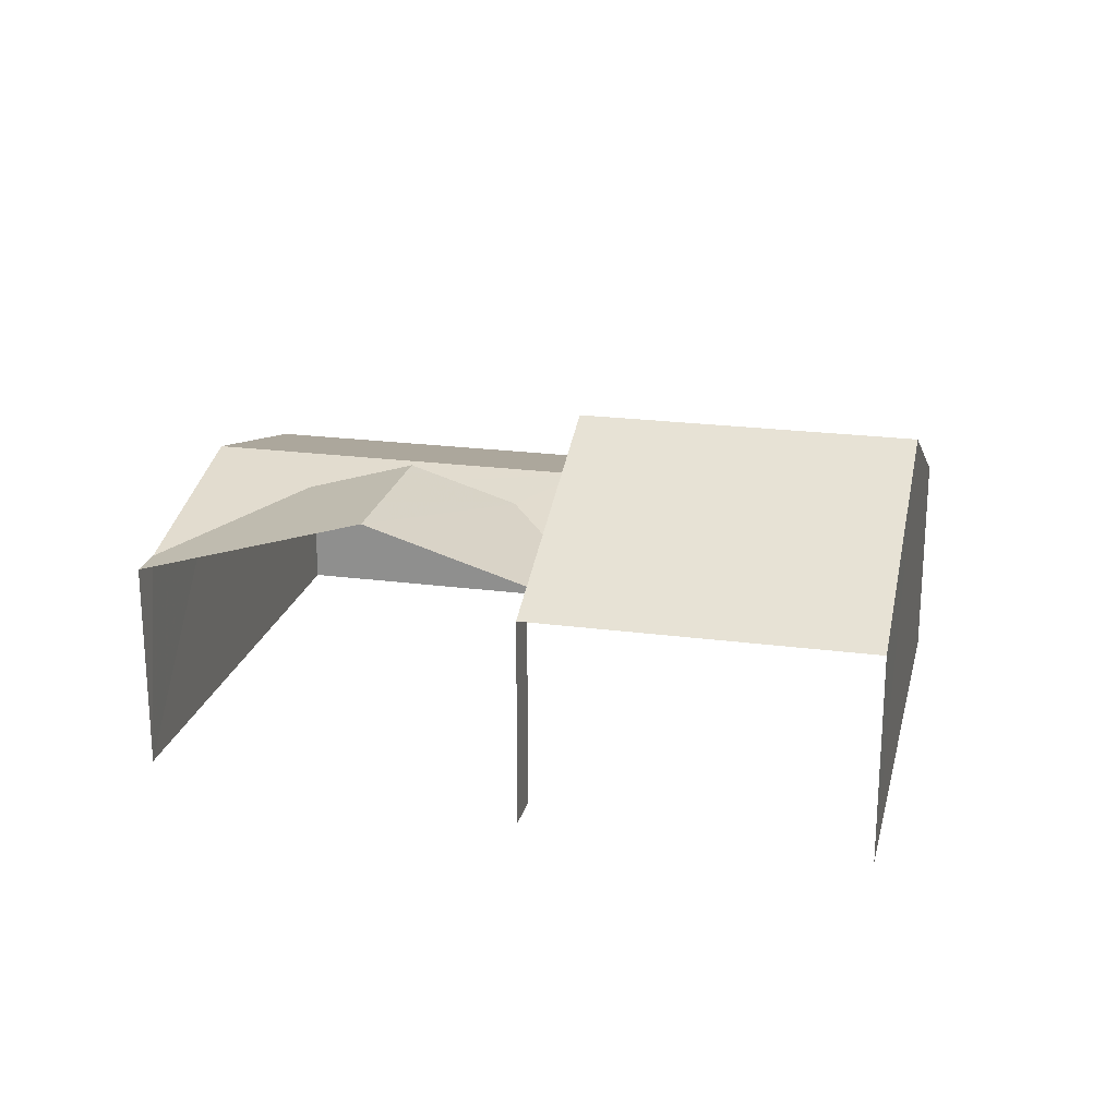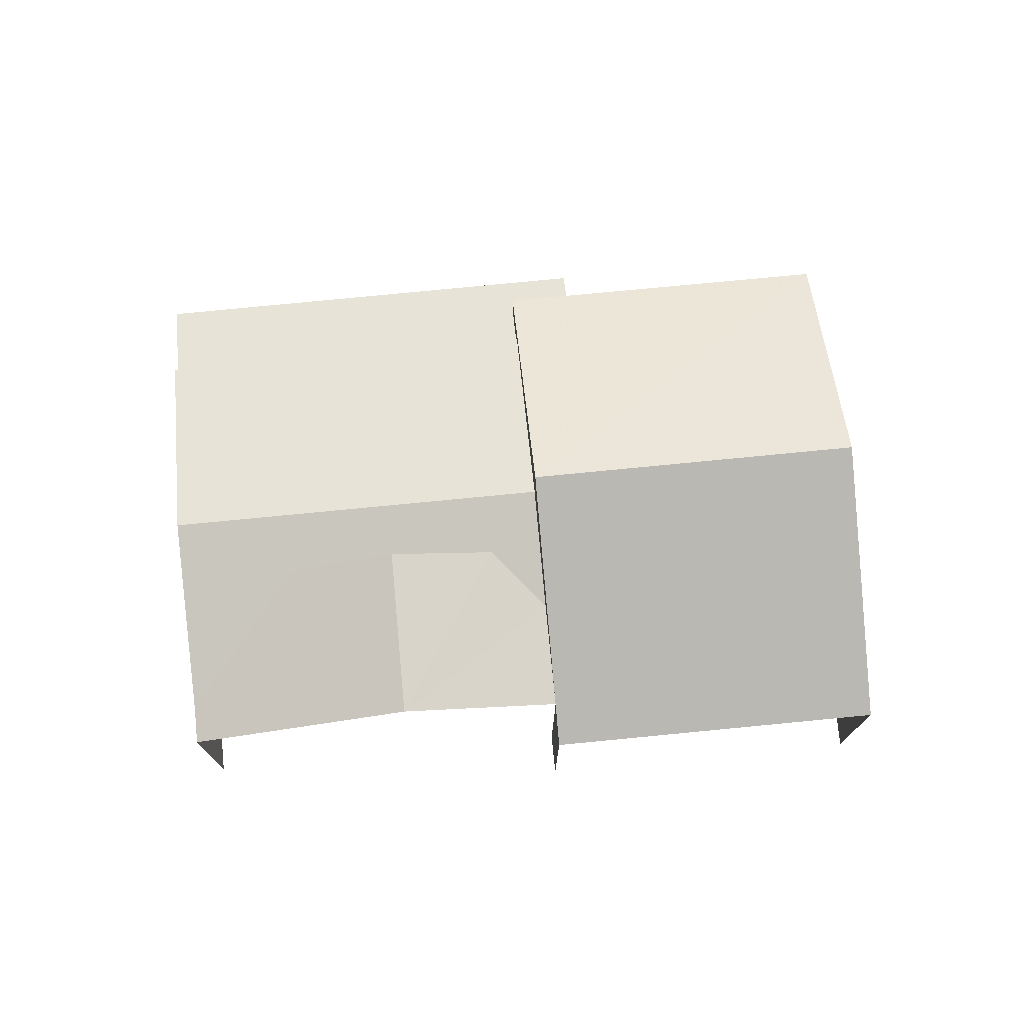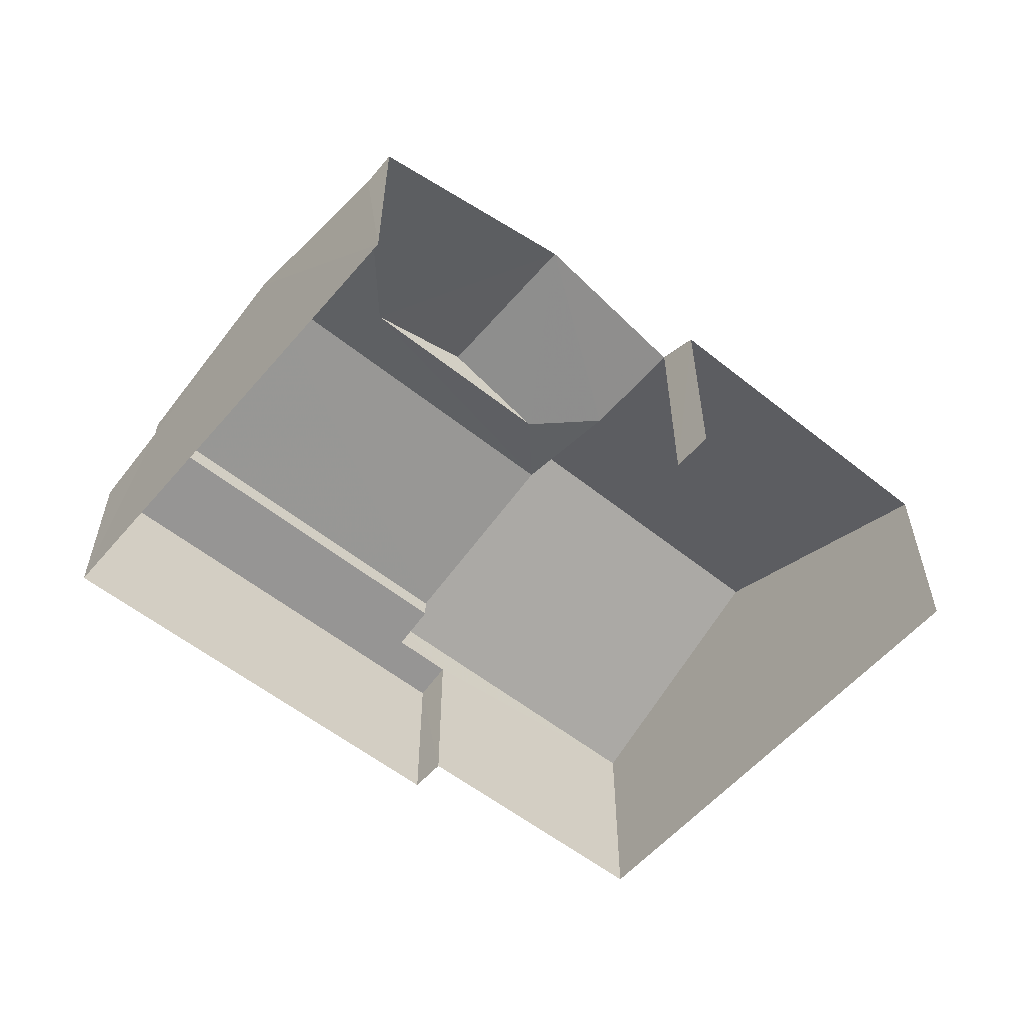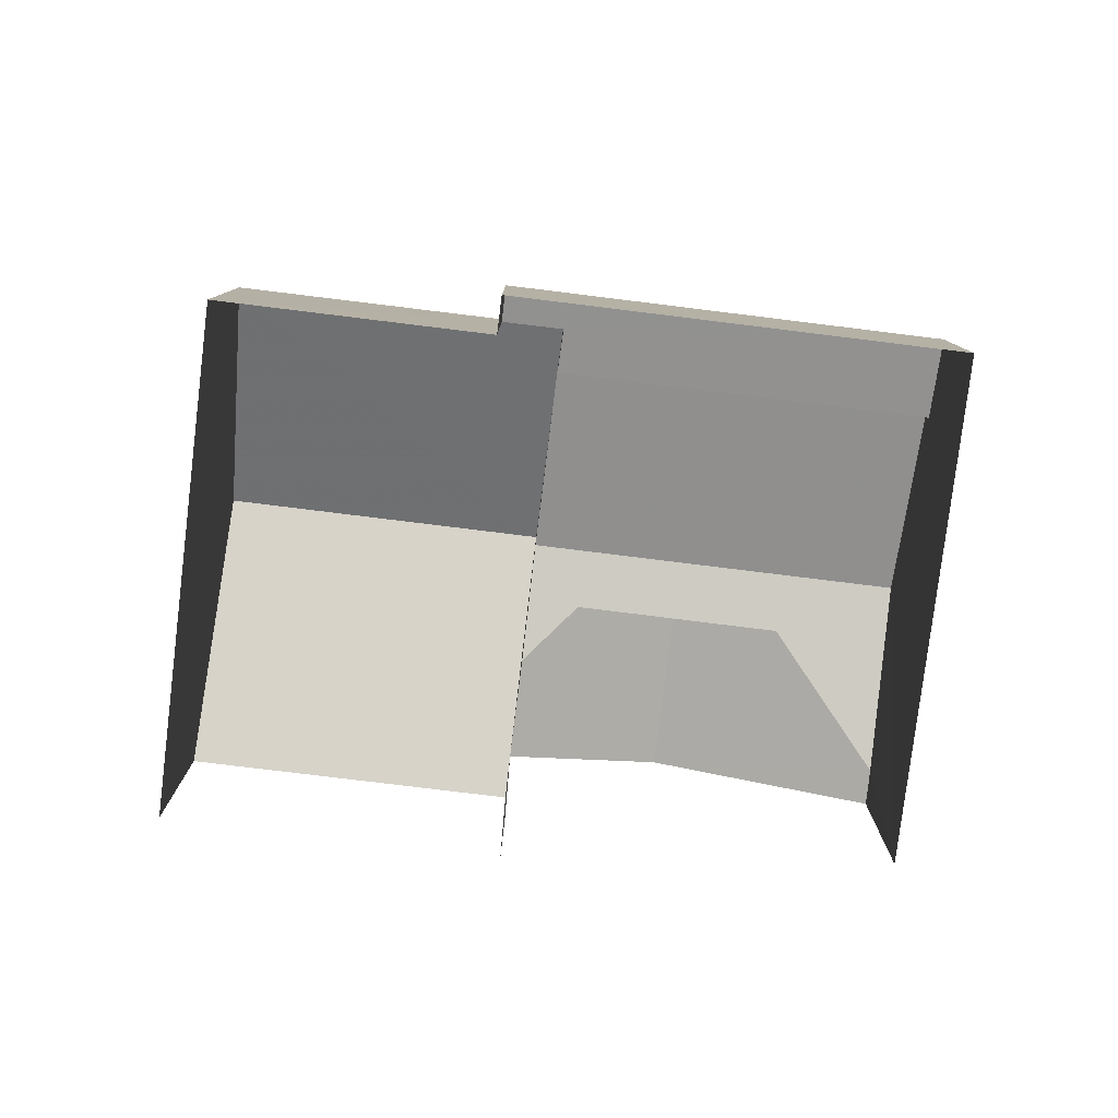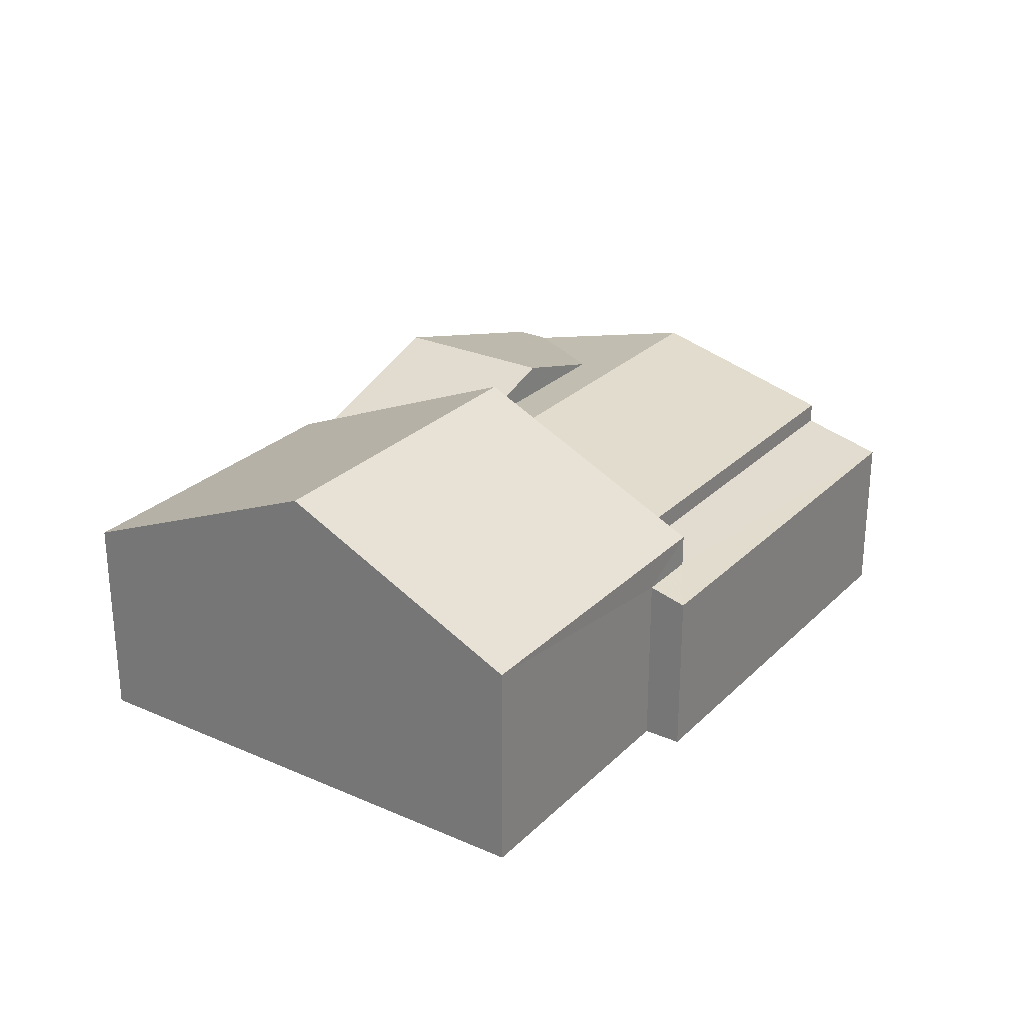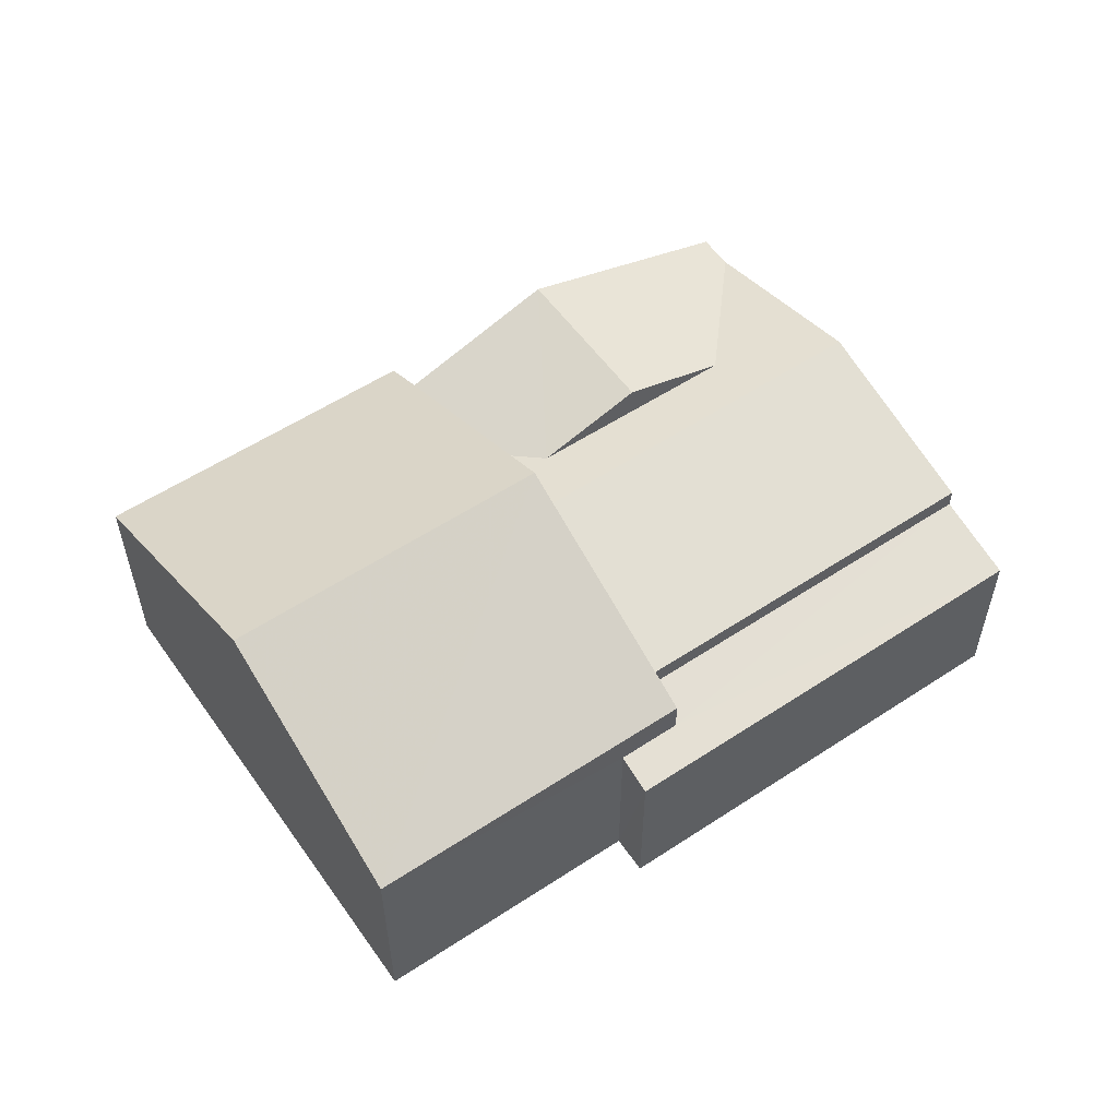
<metadata>
{"format":"obj","ext":"obj","renderer":"f3d","projection":"perspective","resolution":1024,"background":"white","views":[{"elev":21.8,"azim":36.2,"up":"+Z"},{"elev":74.9,"azim":17.5,"up":"+Z"},{"elev":-56.6,"azim":-16.8,"up":"+Z"},{"elev":-79.8,"azim":-163.9,"up":"+Z"},{"elev":26.8,"azim":147.5,"up":"+Z"},{"elev":55.7,"azim":168.4,"up":"+Z"}]}
</metadata>
<code>
v -2.202e+05 -1.239e+05 38.09
v -2.202e+05 -1.239e+05 38.09
v -2.201e+05 -1.239e+05 38.09
v -2.202e+05 -1.239e+05 38.09
v -2.202e+05 -1.239e+05 38.09
v -2.202e+05 -1.239e+05 38.09
v -2.202e+05 -1.239e+05 38.09
v -2.202e+05 -1.239e+05 38.09
v -2.202e+05 -1.239e+05 42.62
v -2.202e+05 -1.239e+05 42.62
v -2.202e+05 -1.239e+05 43.59
v -2.202e+05 -1.239e+05 42.94
v -2.202e+05 -1.239e+05 43.59
v -2.202e+05 -1.239e+05 44.52
v -2.202e+05 -1.239e+05 42.27
v -2.202e+05 -1.239e+05 42.27
v -2.202e+05 -1.239e+05 44.52
v -2.202e+05 -1.239e+05 42.94
v -2.202e+05 -1.239e+05 42.25
v -2.202e+05 -1.239e+05 42.25
v -2.202e+05 -1.239e+05 43.25
v -2.202e+05 -1.239e+05 43.25
v -2.202e+05 -1.239e+05 42.27
v -2.201e+05 -1.239e+05 42.27
v -2.202e+05 -1.239e+05 41.62
v -2.202e+05 -1.239e+05 41.44
v -2.202e+05 -1.239e+05 41.62
v -2.202e+05 -1.239e+05 41.44
v -2.202e+05 -1.239e+05 41.85
v -2.202e+05 -1.239e+05 41.85
v -2.202e+05 -1.239e+05 42.25
v -2.202e+05 -1.239e+05 42.25
f 1 2 3
f 4 3 5
f 2 6 7
f 8 5 7
f 3 2 5
f 5 2 7
f 20 6 11
f 6 2 11
f 2 9 11
f 24 1 3
f 24 23 1
f 9 10 11
f 11 12 13
f 11 10 12
f 14 15 16
f 14 17 15
f 13 18 11
f 11 19 20
f 11 18 19
f 18 21 22
f 22 19 18
f 10 21 12
f 12 21 18
f 17 14 23
f 24 17 23
f 25 26 27
f 26 28 27
f 27 29 30
f 27 28 29
f 31 32 22
f 21 31 22
f 6 19 22
f 20 19 6
f 22 32 29
f 6 29 7
f 7 29 28
f 6 22 29
f 24 3 17
f 3 4 17
f 4 15 17
f 12 18 13
f 28 8 7
f 28 26 8
f 30 32 31
f 30 29 32
f 5 8 26
f 25 5 26
f 4 25 15
f 15 25 16
f 4 5 25
f 16 25 27
f 16 27 30
f 2 1 23
f 16 31 14
f 21 10 14
f 31 21 14
f 16 30 31
f 14 9 23
f 9 2 23
f 14 10 9

</code>
